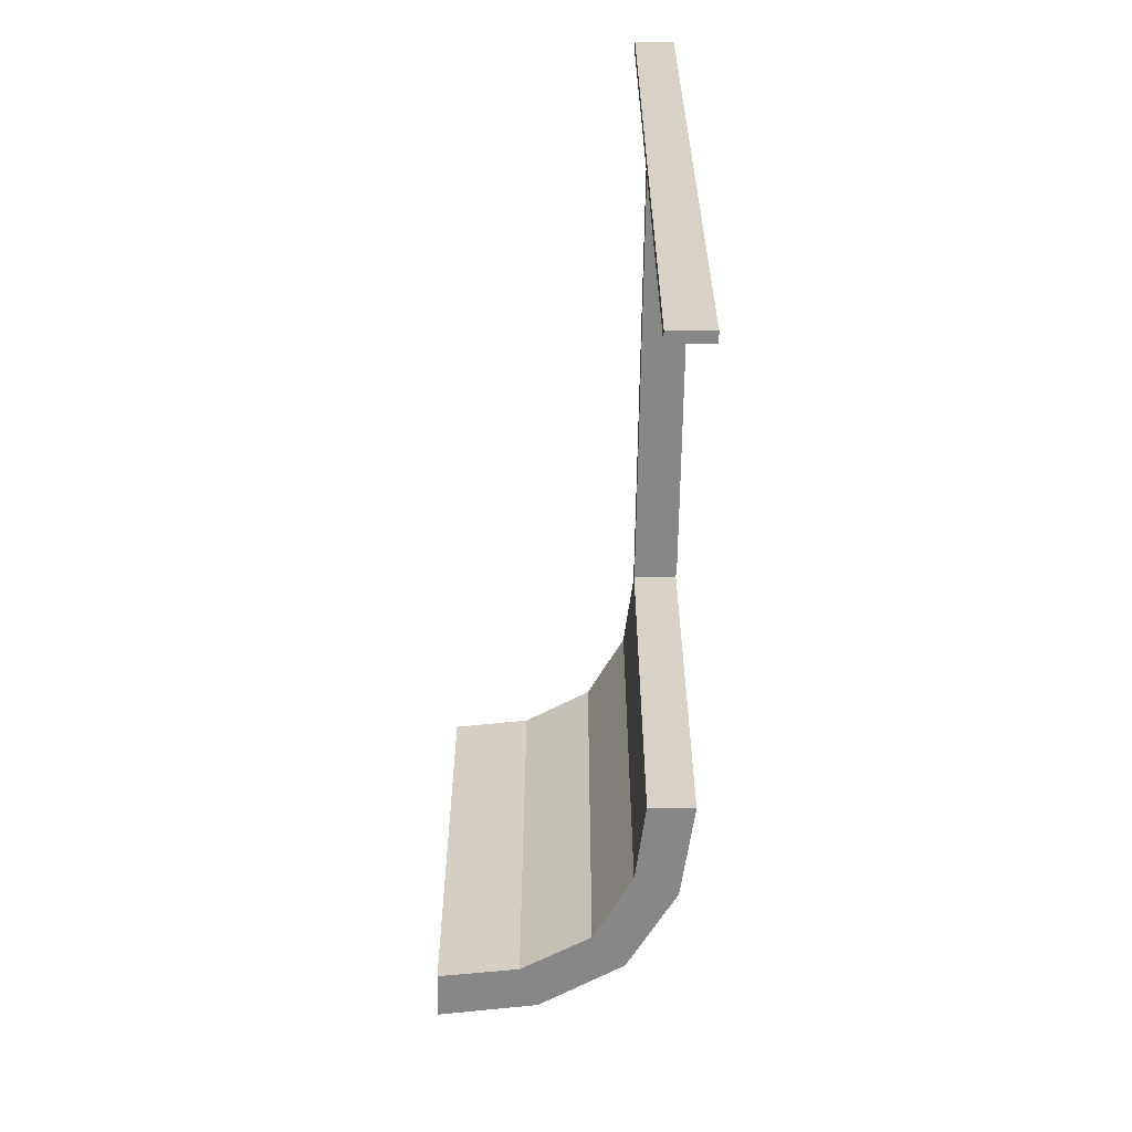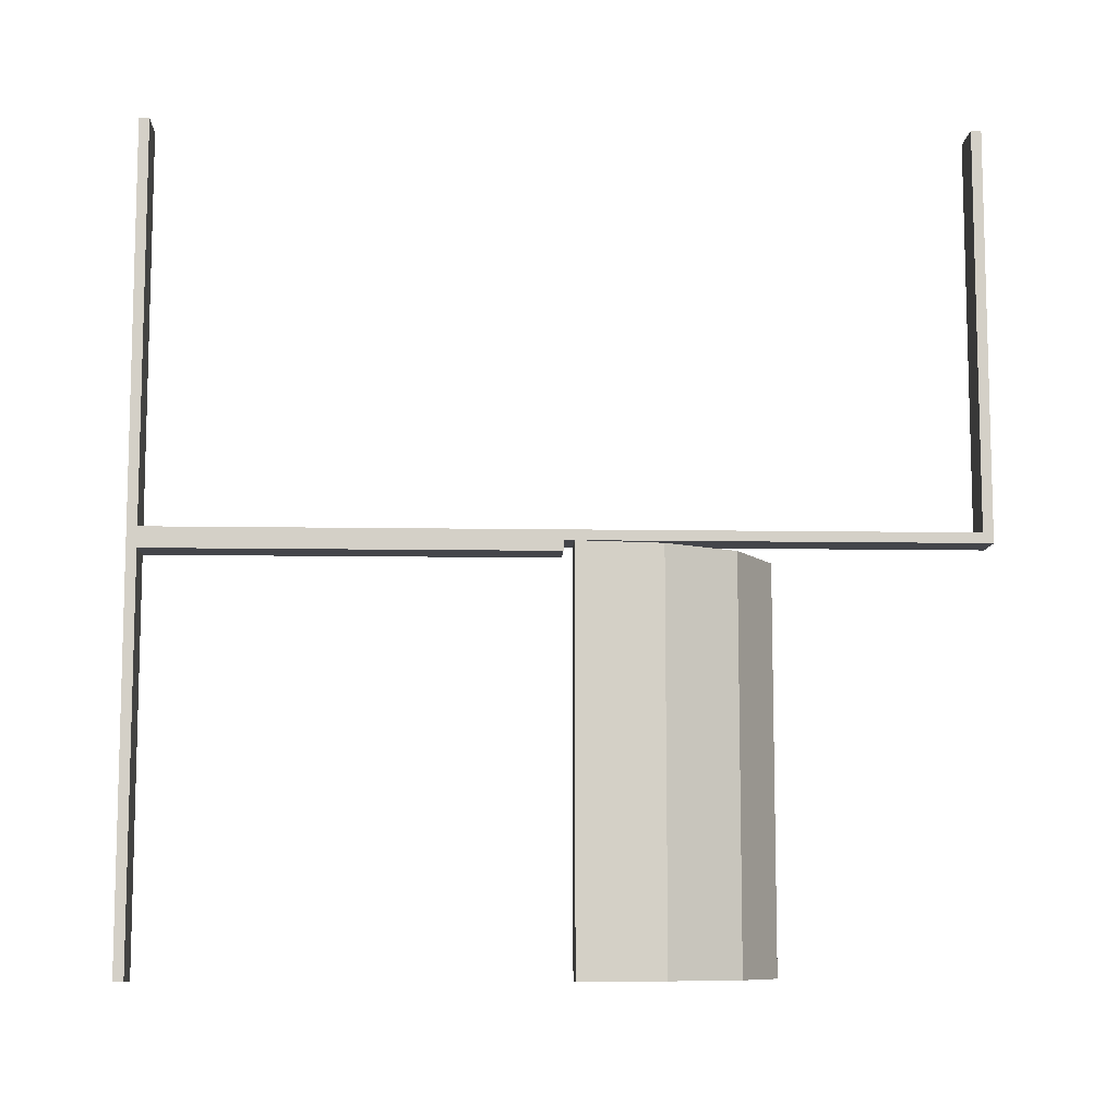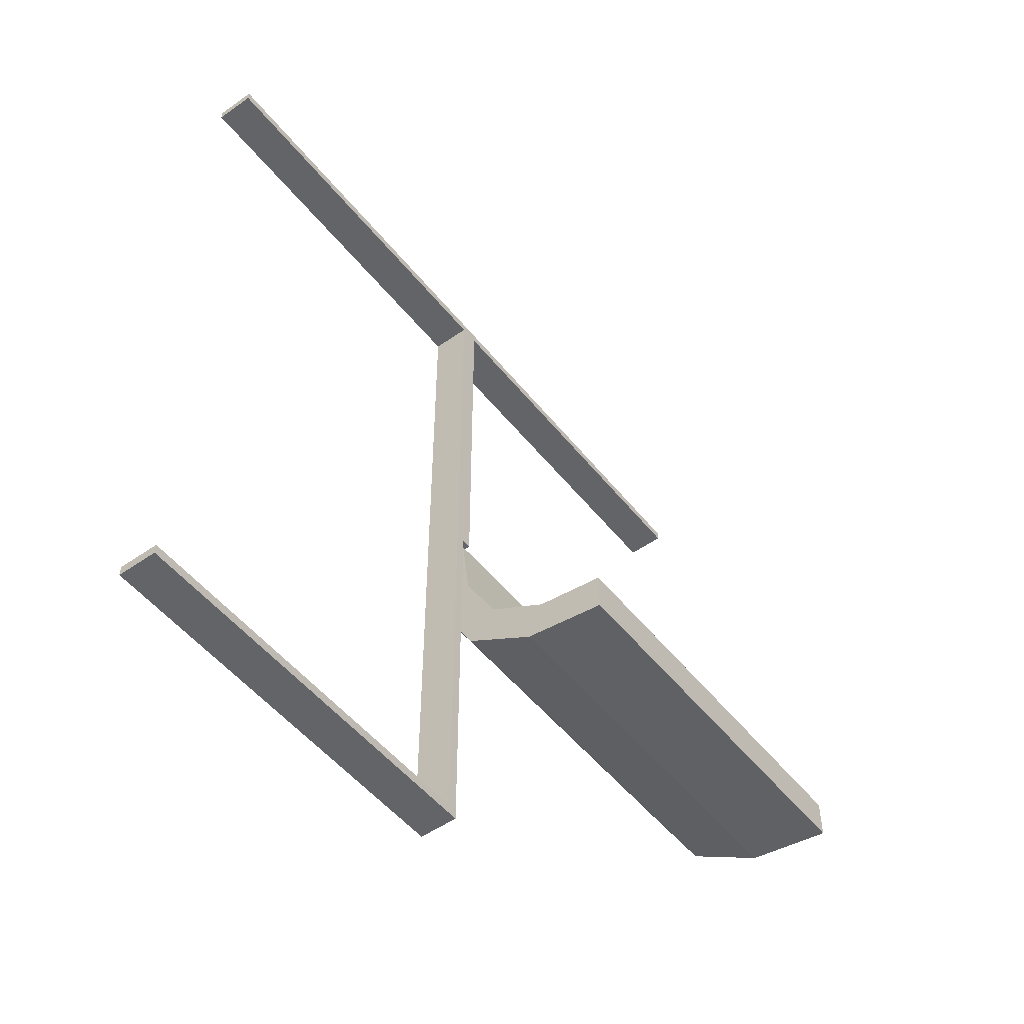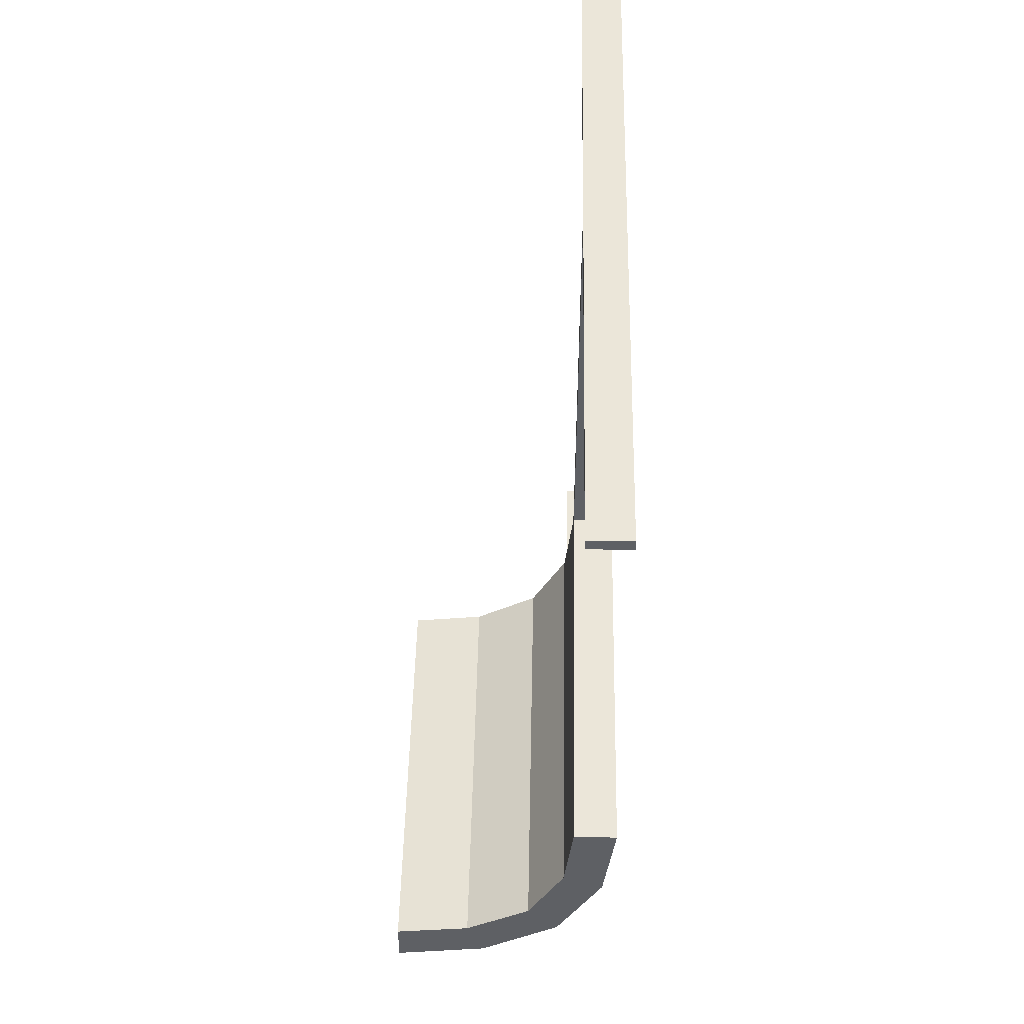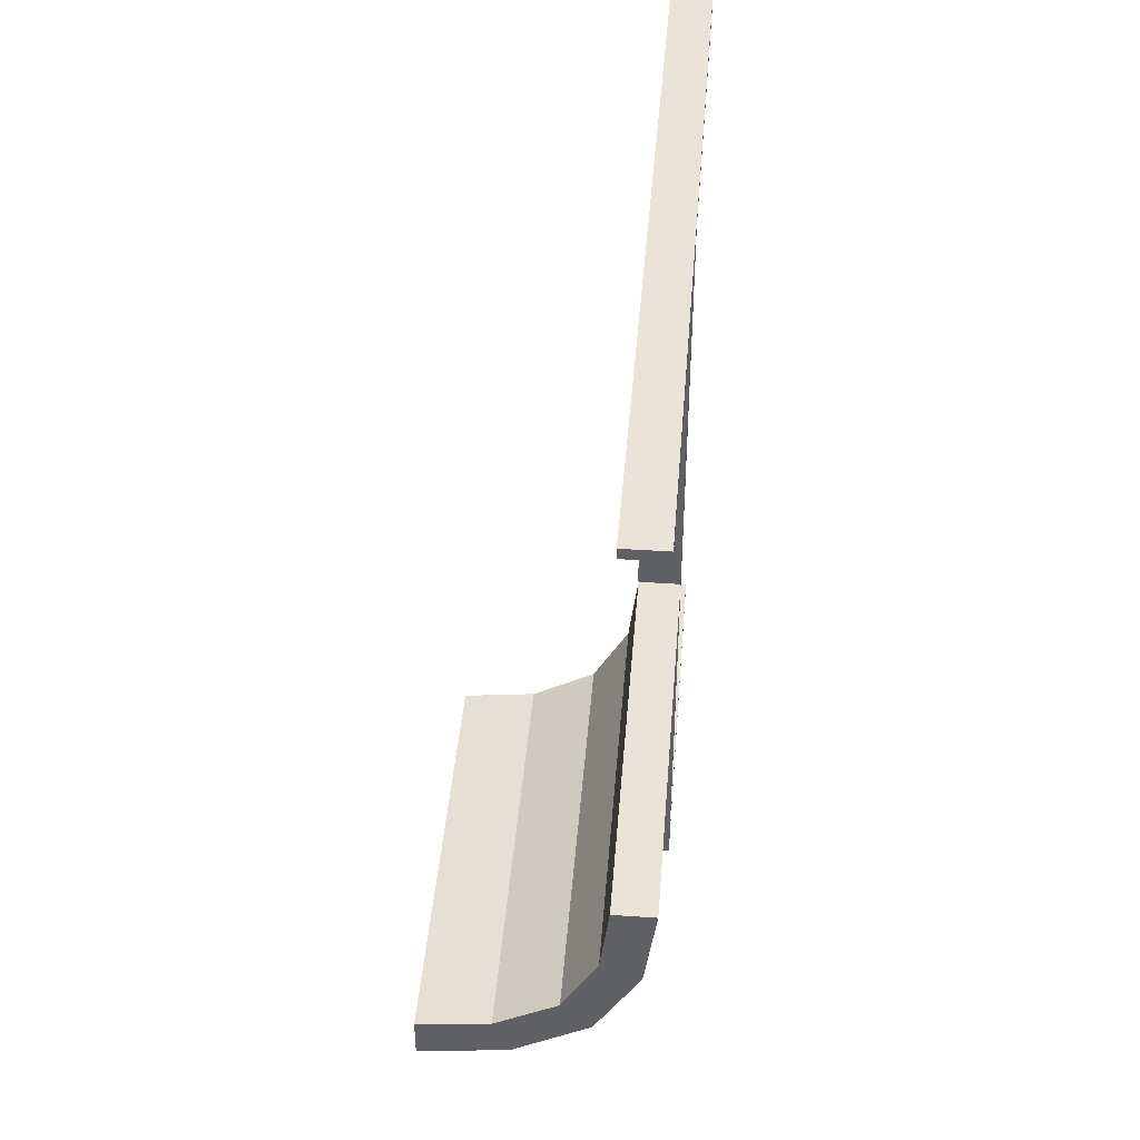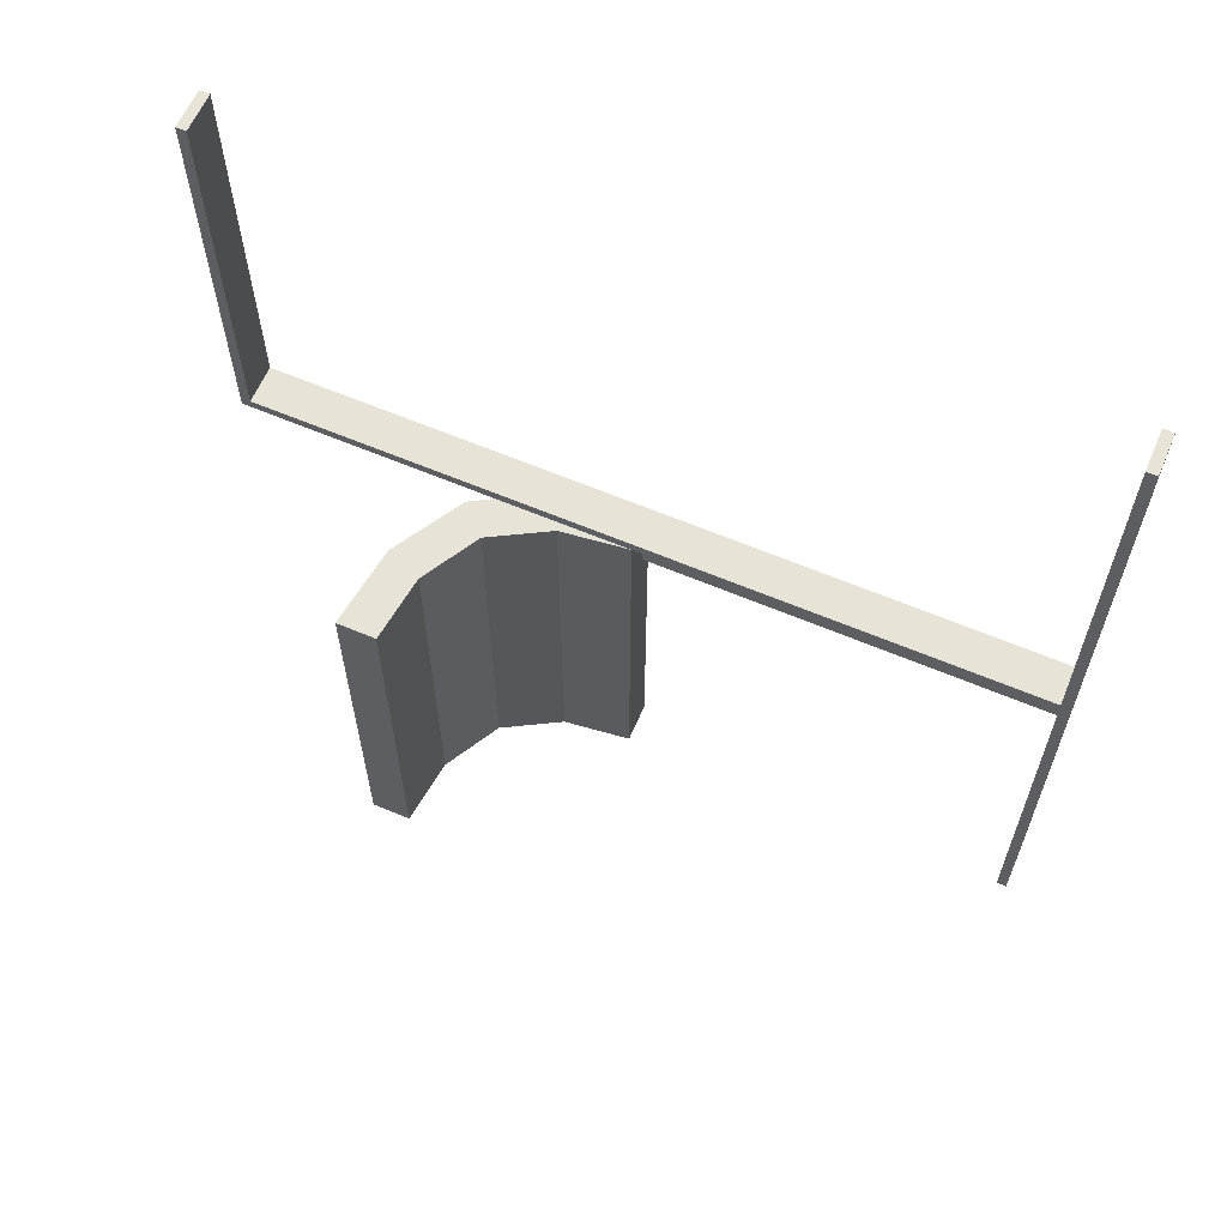
<metadata>
{"format":"obj","ext":"obj","renderer":"f3d","projection":"perspective","resolution":1024,"background":"white","views":[{"elev":-62.6,"azim":179.2,"up":"+Z"},{"elev":-9.3,"azim":-92.5,"up":"+Z"},{"elev":-51.2,"azim":37.3,"up":"+Y"},{"elev":47.2,"azim":-178.9,"up":"+Y"},{"elev":43.2,"azim":-175.4,"up":"+Y"},{"elev":62.3,"azim":113.3,"up":"+Z"}]}
</metadata>
<code>
v -0.261 -0.1182 0
v -0.261 -0.1182 -0.5
v -0.275 0 0
v -0.275 0 -0.0125
v -0.275 0 0.0125
v -0.275 -0.4875 0
v -0.275 -0.4875 0.5
v -0.275 -0.5 0
v -0.275 -0.5 0.5
v -0.275 -0.5 0.0125
v -0.275 0.5 0
v -0.275 0.5 -0.0125
v -0.275 0.5 -0.5
v -0.275 0.5 0.5
v -0.275 0.5 0.0125
v -0.275 0.4875 0
v -0.275 0.4875 -0.5
v -0.275 0.4875 0.5
v -0.275 -0.01322 0
v -0.275 -0.01322 -0.5
v -0.2082 -0.209 0
v -0.2082 -0.209 -0.5
v -0.2082 -0.209 -0.25
v -0.225 0 0
v -0.225 0 -0.0125
v -0.225 0 0.0125
v -0.225 -0.4875 0
v -0.225 -0.4875 0.5
v -0.225 -0.5 0
v -0.225 -0.5 0.5
v -0.225 -0.5 0.0125
v -0.225 0.5 0
v -0.225 0.5 -0.0125
v -0.225 0.5 -0.5
v -0.225 0.5 0.5
v -0.225 0.5 0.0125
v -0.225 0.4875 0
v -0.225 0.4875 -0.5
v -0.225 0.4875 0.5
v -0.225 -0.01322 0
v -0.225 -0.01322 -0.5
v -0.09804 -0.2154 0
v -0.09804 -0.2154 -0.5
v -0.01215 -0.2757 0
v -0.01215 -0.2757 -0.5
v -0.01215 -0.2257 0
v -0.01215 -0.2257 -0.5
v -0.1729 -0.1737 0
v -0.1729 -0.1737 -0.5
v -0.1729 -0.1737 -0.25
v -0.1174 -0.2617 0
v -0.1174 -0.2617 -0.5
v -0.2145 -0.09953 0
v -0.2145 -0.09953 -0.5
f 5 26 31
f 29 8 10
f 24 29 31
f 3 24 26
f 8 3 5
f 3 8 29
f 5 31 10
f 29 10 31
f 24 31 26
f 3 26 5
f 8 5 10
f 3 29 24
f 9 30 29
f 27 6 8
f 28 27 29
f 7 28 30
f 6 7 9
f 7 6 27
f 9 29 8
f 27 8 29
f 28 29 30
f 7 30 9
f 6 9 8
f 7 27 28
f 4 25 33
f 32 11 12
f 24 32 33
f 3 24 25
f 11 3 4
f 3 11 32
f 4 33 12
f 32 12 33
f 24 33 25
f 3 25 4
f 11 4 12
f 3 32 24
f 13 34 32
f 37 16 11
f 38 37 32
f 17 38 34
f 16 17 13
f 17 16 37
f 13 32 11
f 37 11 32
f 38 32 34
f 17 34 13
f 16 13 11
f 17 37 38
f 5 26 36
f 32 11 15
f 24 32 36
f 3 24 26
f 11 3 5
f 3 11 32
f 5 36 15
f 32 15 36
f 24 36 26
f 3 26 5
f 11 5 15
f 3 32 24
f 14 35 32
f 37 16 11
f 39 37 32
f 18 39 35
f 16 18 14
f 18 16 37
f 14 32 11
f 37 11 32
f 39 32 35
f 18 35 14
f 16 14 11
f 18 37 39
f 42 51 44
f 44 46 42
f 51 42 48
f 48 21 51
f 48 53 1
f 40 19 53
f 1 53 19
f 21 48 1
f 51 21 23
f 52 23 22
f 44 51 52
f 23 52 51
f 20 2 1
f 1 2 23
f 23 2 22
f 21 1 23
f 41 20 19
f 53 48 50
f 54 50 49
f 40 53 54
f 50 54 53
f 47 43 42
f 42 43 50
f 50 43 49
f 48 42 50
f 45 47 46
f 43 45 52
f 45 43 47
f 52 49 43
f 49 52 22
f 49 2 54
f 41 54 20
f 2 20 54
f 22 2 49
f 44 52 45
f 20 1 19
f 41 19 40
f 40 54 41
f 47 42 46
f 45 46 44

</code>
